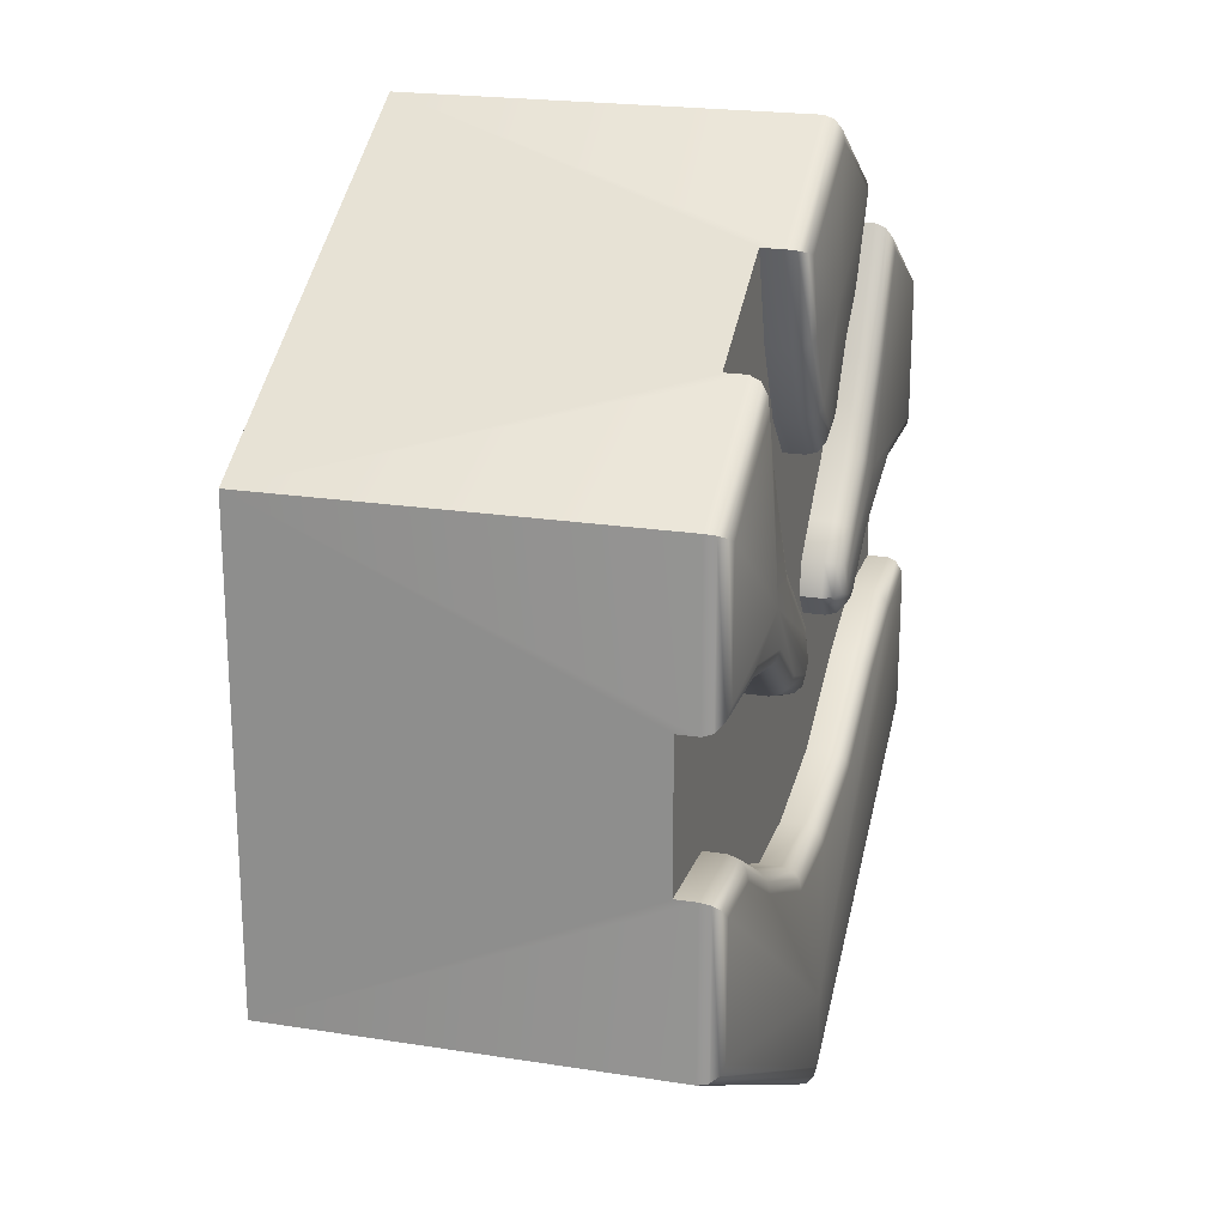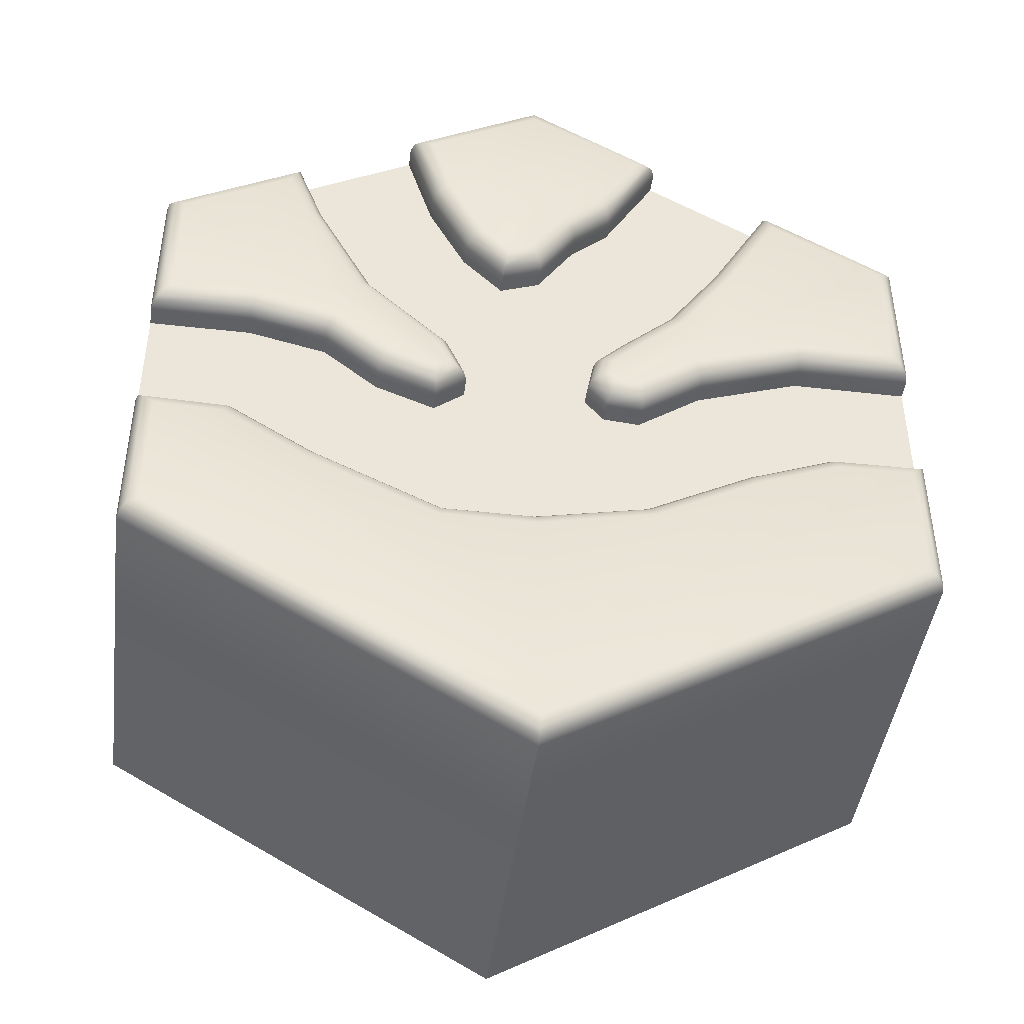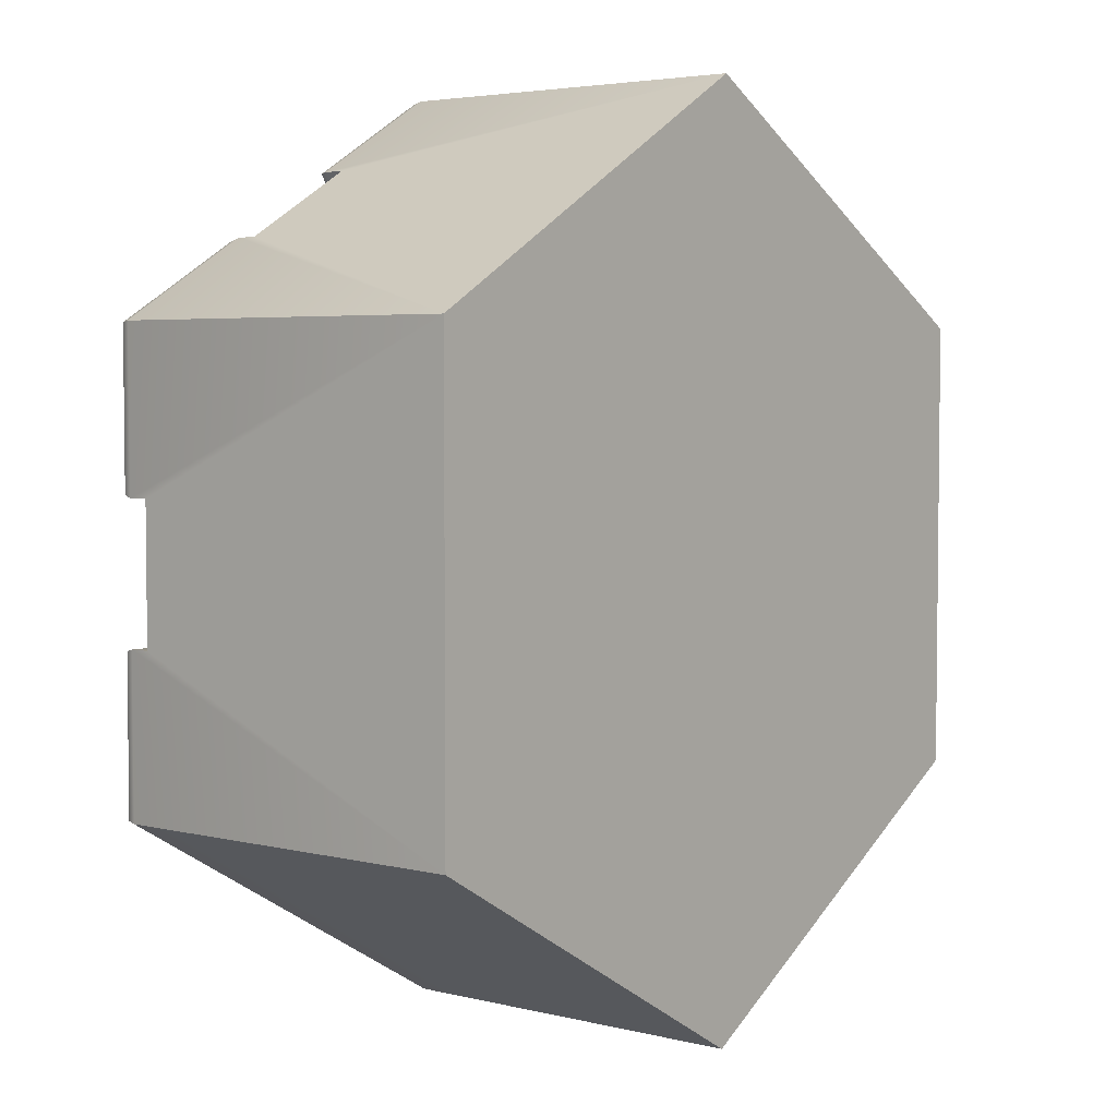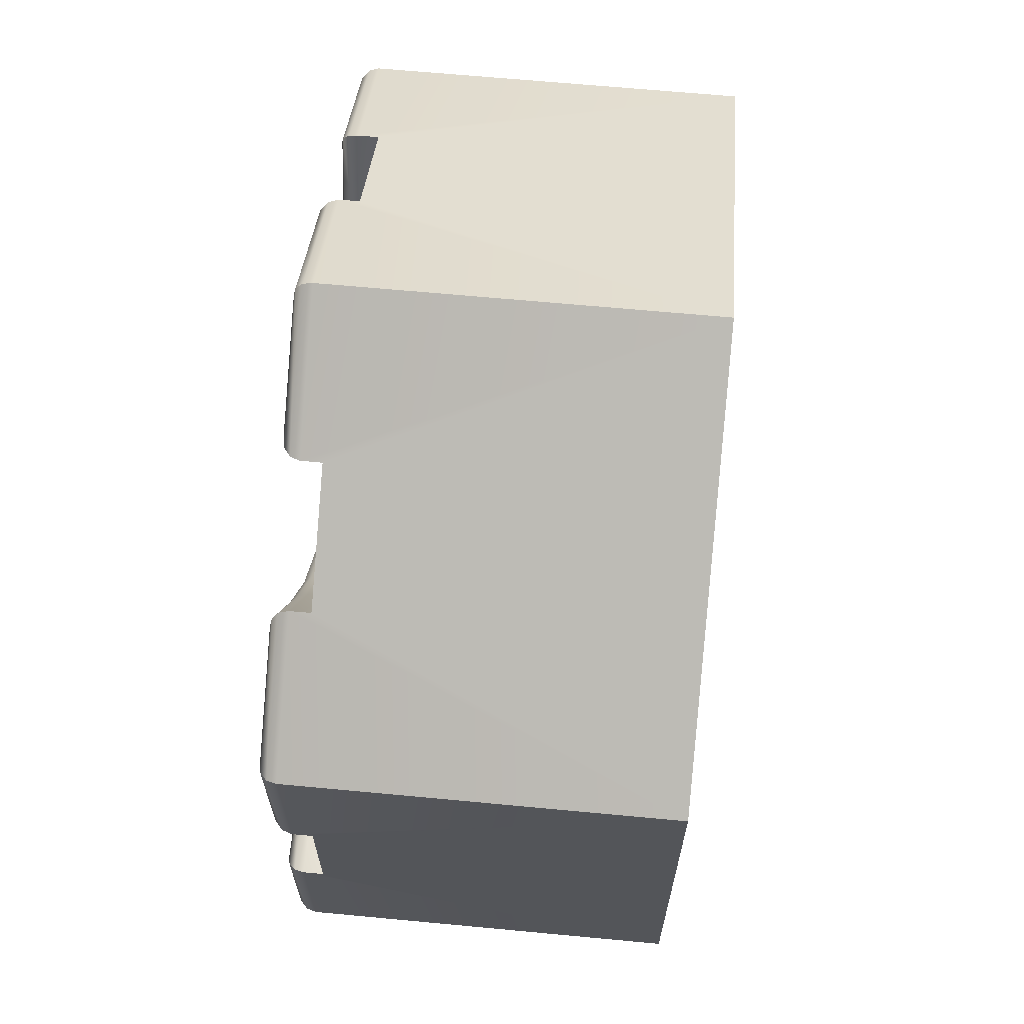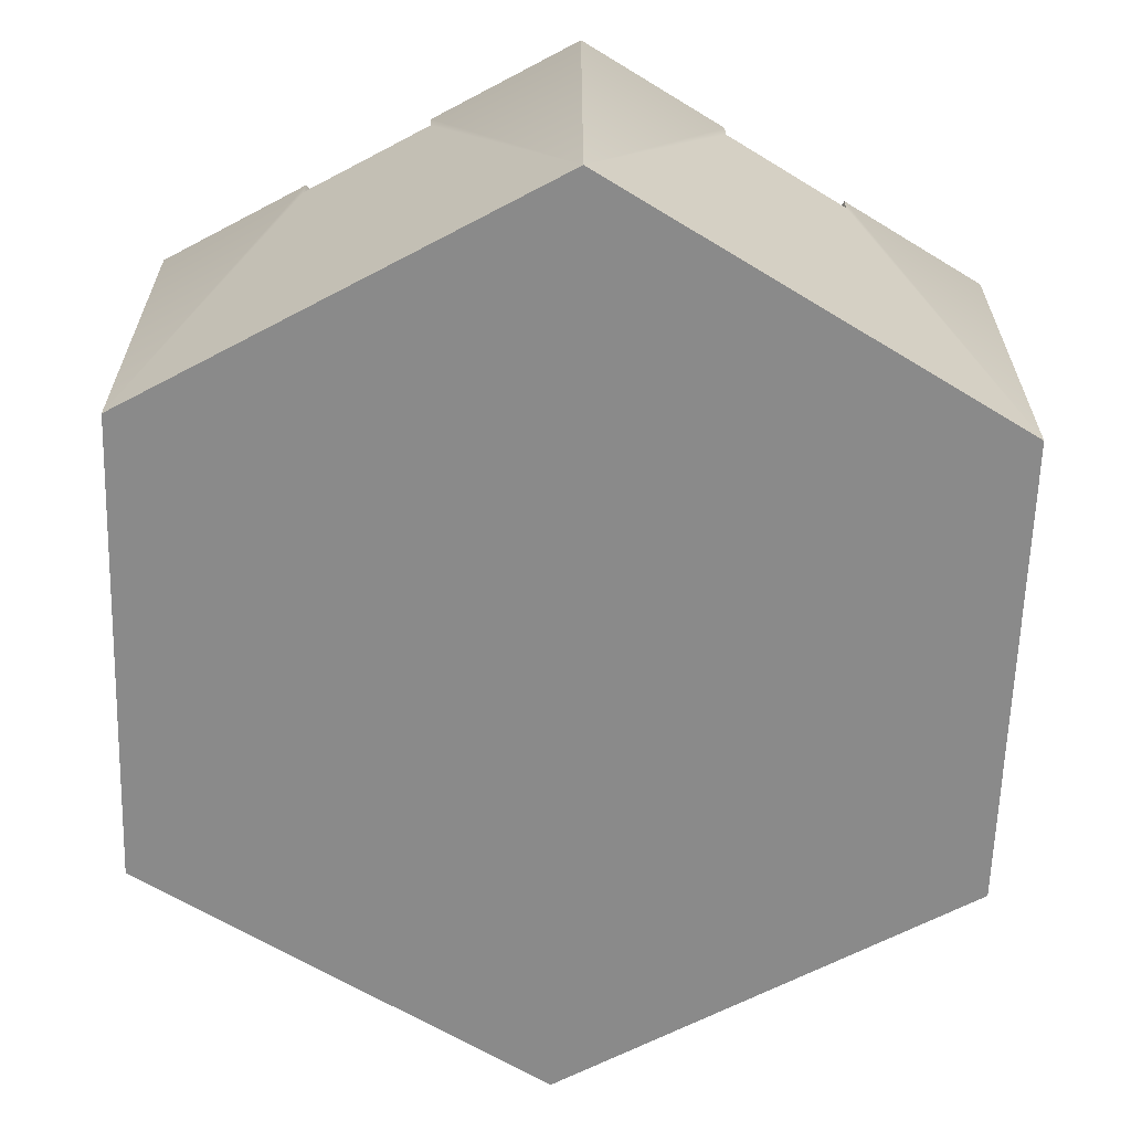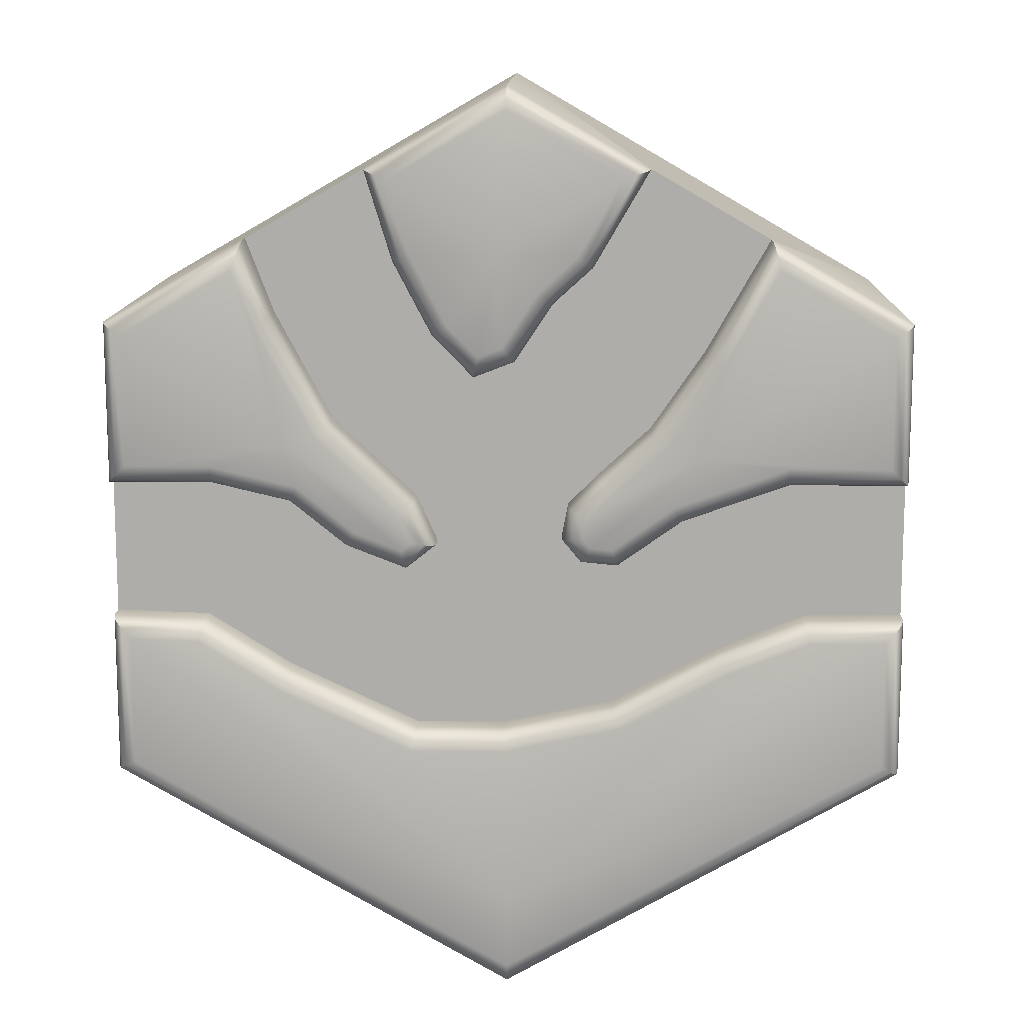
<metadata>
{"format":"obj","ext":"obj","renderer":"f3d","projection":"perspective","resolution":1024,"background":"white","views":[{"elev":21.3,"azim":105.7,"up":"+Z"},{"elev":-44.0,"azim":172.5,"up":"+Z"},{"elev":4.1,"azim":-51.4,"up":"+Z"},{"elev":65.5,"azim":-84.6,"up":"+Z"},{"elev":-63.5,"azim":58.2,"up":"+Y"},{"elev":12.6,"azim":-178.4,"up":"+Z"}]}
</metadata>
<code>
o hex_sand_roadK_Cylinder.628
v 1 0.9 -0.1732
v 1 0.9 0.1732
v 0.65 0.9 0.7794
v 0.35 0.9 0.9526
v -0.35 0.9 0.9526
v -0.65 0.9 0.7794
v -1 0.9 0.1732
v -1 0.9 -0.1732
v -0.7549 0.9 -0.1759
v -0.7068 0.9 0.1741
v -0.5364 0.9 -0.2624
v -0.4393 0.9 0.07974
v -0.2711 0.9 -0.4055
v -0.2774 0.9 -0.03535
v -0.1858 0.9 -0.02675
v 0.2552 0.9 -0.04528
v 0.008358 0.9 -0.4656
v 0.2323 0.9 -0.4656
v 0.4053 0.9 0.01304
v 0.5531 0.9 -0.3148
v 0.5459 0.9 0.1267
v 0.7658 0.9 -0.1811
v 0.7422 0.9 0.173
v 0.1781 0.9 0.01601
v -0.1379 0.9 0.03136
v -0.1537 0.9 0.1133
v 0.08325 0.9 0.442
v 0.2293 0.9 0.1313
v 0.4376 0.9 0.3268
v 0.1856 0.9 0.5466
v 0.5803 0.9 0.5951
v 0.2815 0.9 0.7298
v -0.01876 0.9 0.4815
v -0.2264 0.9 0.186
v -0.1148 0.9 0.6268
v -0.3591 0.9 0.3081
v -0.2114 0.9 0.7145
v -0.4916 0.9 0.5009
v 2e-06 1 -1.099
v 2e-06 0.9516 -1.155
v 2e-06 0.9935 -1.127
v 2e-06 0.9758 -1.147
v 0.9516 1 -0.5494
v 1 0.9516 -0.5774
v 0.9758 0.9935 -0.5634
v 0.9935 0.9758 -0.5736
v 0.9516 1 0.5494
v 1 0.9516 0.5773
v 0.9758 0.9935 0.5634
v 0.9935 0.9758 0.5736
v 2e-06 1 1.099
v 2e-06 0.9516 1.155
v 2e-06 0.9935 1.127
v 2e-06 0.9758 1.147
v -0.9516 1 0.5494
v -1 0.9516 0.5773
v -0.9758 0.9935 0.5634
v -0.9935 0.9758 0.5736
v -0.9516 1 -0.5494
v -1 0.9516 -0.5774
v -0.9758 0.9935 -0.5634
v -0.9935 0.9758 -0.5736
v 1 0.9516 -0.1732
v 0.9516 1 -0.2233
v 0.9935 0.9758 -0.1799
v 0.9758 0.9935 -0.1982
v 0.9516 1 0.2216
v 1 0.9516 0.1732
v 0.9758 0.9935 0.1974
v 0.9935 0.9758 0.1797
v 0.65 0.9516 0.7794
v 0.6751 1 0.709
v 0.6534 0.9758 0.77
v 0.6626 0.9935 0.7442
v 0.2924 1 0.93
v 0.35 0.9516 0.9526
v 0.3212 0.9935 0.9413
v 0.3423 0.9758 0.9496
v -0.35 0.9516 0.9526
v -0.2837 1 0.935
v -0.3411 0.9758 0.9503
v -0.3169 0.9935 0.9438
v -0.668 1 0.7132
v -0.65 0.9516 0.7794
v -0.659 0.9935 0.7463
v -0.6524 0.9758 0.7705
v -0.9516 1 0.2218
v -1 0.9516 0.1732
v -0.9758 0.9935 0.1975
v -0.9935 0.9758 0.1797
v -0.9516 1 -0.2221
v -1 0.9516 -0.1732
v -0.9758 0.9935 -0.1977
v -0.9935 0.9758 -0.1798
v -0.7549 0.9516 -0.1759
v -0.7643 1 -0.2242
v -0.7561 0.9758 -0.1824
v -0.7596 0.9935 -0.2001
v -0.6986 1 0.2225
v -0.7068 0.9516 0.1741
v -0.7027 0.9935 0.1983
v -0.7057 0.9758 0.1806
v -0.5364 0.9516 -0.2624
v -0.5568 1 -0.3063
v -0.5391 0.9758 -0.2683
v -0.5466 0.9935 -0.2844
v -0.4168 1 0.1231
v -0.4393 0.9516 0.07974
v -0.4281 0.9935 0.1014
v -0.4363 0.9758 0.08555
v -0.2711 0.9516 -0.4055
v -0.288 1 -0.4513
v -0.2734 0.9758 -0.4116
v -0.2796 0.9935 -0.4284
v -0.264 1 0.01451
v -0.2774 0.9516 -0.03535
v -0.2707 0.9935 -0.01042
v -0.2756 0.9758 -0.02867
v -0.2104 1 0.01955
v -0.1858 0.9516 -0.02675
v -0.1981 0.9935 -0.003601
v -0.1891 0.9758 -0.02055
v 0.2636 1 0.009891
v 0.2552 0.9516 -0.04528
v 0.2594 0.9935 -0.01769
v 0.2563 0.9758 -0.03789
v 0.008358 0.9516 -0.4656
v 0.003215 1 -0.514
v 0.007669 0.9758 -0.472
v 0.005787 0.9935 -0.4898
v 0.2431 1 -0.514
v 0.2323 0.9516 -0.4656
v 0.2377 0.9935 -0.4898
v 0.2337 0.9758 -0.472
v 0.3808 1 0.05542
v 0.4053 0.9516 0.01304
v 0.393 0.9935 0.03423
v 0.402 0.9758 0.01872
v 0.5531 0.9516 -0.3148
v 0.5763 1 -0.3573
v 0.5562 0.9758 -0.3205
v 0.5647 0.9935 -0.336
v 0.5241 1 0.1713
v 0.5459 0.9516 0.1267
v 0.535 0.9935 0.149
v 0.543 0.9758 0.1327
v 0.7658 0.9516 -0.1811
v 0.7805 1 -0.2291
v 0.7678 0.9758 -0.1876
v 0.7731 0.9935 -0.2051
v 0.7365 1 0.2213
v 0.7422 0.9516 0.173
v 0.7394 0.9935 0.1972
v 0.7414 0.9758 0.1794
v 0.2375 1 0.03059
v 0.1781 0.9516 0.01601
v 0.2078 0.9935 0.0233
v 0.1861 0.9758 0.01797
v -0.1898 1 0.04456
v -0.1379 0.9516 0.03136
v -0.1638 0.9935 0.03796
v -0.1449 0.9758 0.03313
v -0.1984 1 0.08954
v -0.1537 0.9516 0.1133
v -0.1761 0.9935 0.1014
v -0.1597 0.9758 0.1101
v 0.07096 1 0.4987
v 0.08325 0.9516 0.442
v 0.07711 0.9935 0.4703
v 0.08161 0.9758 0.4496
v 0.2696 1 0.1027
v 0.2293 0.9516 0.1313
v 0.2495 0.9935 0.117
v 0.2347 0.9758 0.1275
v 0.4376 0.9516 0.3268
v 0.4766 1 0.297
v 0.4428 0.9758 0.3228
v 0.4571 0.9935 0.3119
v 0.146 1 0.5754
v 0.1856 0.9516 0.5466
v 0.1658 0.9935 0.561
v 0.1803 0.9758 0.5505
v 0.5803 0.9516 0.5951
v 0.6244 1 0.5751
v 0.5862 0.9758 0.5925
v 0.6024 0.9935 0.5851
v 0.2366 1 0.7483
v 0.2815 0.9516 0.7298
v 0.2591 0.9935 0.739
v 0.2755 0.9758 0.7323
v 0.01311 1 0.5211
v -0.01876 0.9516 0.4815
v -0.002826 0.9935 0.5013
v -0.01449 0.9758 0.4868
v -0.26 1 0.1511
v -0.2264 0.9516 0.186
v -0.2432 0.9935 0.1685
v -0.2309 0.9758 0.1813
v -0.1148 0.9516 0.6268
v -0.07774 1 0.6586
v -0.1098 0.9758 0.631
v -0.09625 0.9935 0.6427
v -0.3959 1 0.2762
v -0.3591 0.9516 0.3081
v -0.3775 0.9935 0.2921
v -0.3641 0.9758 0.3038
v -0.2114 0.9516 0.7145
v -0.1734 1 0.7453
v -0.2063 0.9758 0.7186
v -0.1924 0.9935 0.7299
v -0.5327 1 0.4752
v -0.4916 0.9516 0.5009
v -0.5122 0.9935 0.4881
v -0.4971 0.9758 0.4975
v 2e-06 0 -1.155
v 1 0 -0.5774
v 1 0 0.5773
v 2e-06 0 1.155
v -1 0 0.5773
v -1 0 -0.5774
v -0.4817 1 0.243
v 0.02556 1 0.7494
v 0.5572 1 0.2715
v -0.007158 1 -0.9166
f 215 40 44 216
f 63 147 22 1
f 111 103 11 13
f 136 144 21 19
f 103 95 9 11
f 196 204 36 34
f 175 172 28 29
f 147 139 20 22
f 160 164 26 25
f 95 92 8 9
f 207 199 35 37
f 139 132 18 20
f 164 196 34 26
f 168 180 30 27
f 132 127 17 18
f 156 124 16 24
f 192 168 27 33
f 116 120 15 14
f 124 136 19 16
f 183 175 29 31
f 172 156 24 28
f 199 192 33 35
f 204 212 38 36
f 100 108 12 10
f 144 152 23 21
f 88 100 10 7
f 127 111 13 17
f 180 188 32 30
f 71 183 31 3
f 79 207 37 5
f 212 84 6 38
f 108 116 14 12
f 152 68 2 23
f 120 160 25 15
f 188 76 4 32
f 46 42 41 45
f 45 41 39 43
f 40 60 62 42
f 42 62 61 41
f 41 61 59 39
f 87 99 101 89
f 89 101 102 90
f 90 102 100 88
f 96 91 93 98
f 98 93 94 97
f 97 94 92 95
f 99 107 109 101
f 101 109 110 102
f 102 110 108 100
f 104 96 98 106
f 106 98 97 105
f 105 97 95 103
f 107 115 117 109
f 109 117 118 110
f 110 118 116 108
f 112 104 106 114
f 114 106 105 113
f 113 105 103 111
f 115 119 121 117
f 117 121 122 118
f 118 122 120 116
f 128 112 114 130
f 130 114 113 129
f 129 113 111 127
f 123 135 137 125
f 125 137 138 126
f 126 138 136 124
f 131 128 130 133
f 133 130 129 134
f 134 129 127 132
f 135 143 145 137
f 137 145 146 138
f 138 146 144 136
f 140 131 133 142
f 142 133 134 141
f 141 134 132 139
f 143 151 153 145
f 145 153 154 146
f 146 154 152 144
f 148 140 142 150
f 150 142 141 149
f 149 141 139 147
f 151 67 69 153
f 153 69 70 154
f 154 70 68 152
f 64 148 150 66
f 66 150 149 65
f 65 149 147 63
f 119 159 161 121
f 121 161 162 122
f 122 162 160 120
f 155 123 125 157
f 157 125 126 158
f 158 126 124 156
f 159 163 165 161
f 161 165 166 162
f 162 166 164 160
f 171 155 157 173
f 173 157 158 174
f 174 158 156 172
f 167 179 181 169
f 169 181 182 170
f 170 182 180 168
f 176 171 173 178
f 178 173 174 177
f 177 174 172 175
f 179 187 189 181
f 181 189 190 182
f 182 190 188 180
f 184 176 178 186
f 186 178 177 185
f 185 177 175 183
f 187 75 77 189
f 189 77 78 190
f 190 78 76 188
f 72 184 186 74
f 74 186 185 73
f 73 185 183 71
f 163 195 197 165
f 165 197 198 166
f 166 198 196 164
f 191 167 169 193
f 193 169 170 194
f 194 170 168 192
f 195 203 205 197
f 197 205 206 198
f 198 206 204 196
f 200 191 193 202
f 202 193 194 201
f 201 194 192 199
f 203 211 213 205
f 205 213 214 206
f 206 214 212 204
f 208 200 202 210
f 210 202 201 209
f 209 201 199 207
f 211 83 85 213
f 213 85 86 214
f 214 86 84 212
f 80 208 210 82
f 82 210 209 81
f 81 209 207 79
f 63 44 46 65
f 65 46 45 66
f 66 45 43 64
f 60 92 94 62
f 62 94 93 61
f 61 93 91 59
f 67 47 49 69
f 69 49 50 70
f 70 50 48 68
f 71 48 50 73
f 73 50 49 74
f 74 49 47 72
f 75 51 53 77
f 77 53 54 78
f 78 54 52 76
f 79 52 54 81
f 81 54 53 82
f 82 53 51 80
f 83 55 57 85
f 85 57 58 86
f 86 58 56 84
f 88 56 58 90
f 90 58 57 89
f 89 57 55 87
f 44 40 42 46
f 220 60 40 215
f 83 211 221
f 211 203 221
f 203 195 221
f 195 163 221
f 163 159 221
f 159 119 221
f 119 115 221
f 115 107 221
f 107 99 221
f 99 87 221
f 87 55 221
f 55 83 221
f 75 187 222
f 187 179 222
f 179 167 222
f 167 191 222
f 191 200 222
f 200 208 222
f 208 80 222
f 80 51 222
f 51 75 222
f 67 151 223
f 151 143 223
f 143 135 223
f 135 123 223
f 123 155 223
f 155 171 223
f 171 176 223
f 176 184 223
f 184 72 223
f 72 47 223
f 47 67 223
f 43 39 224
f 39 59 224
f 59 91 224
f 91 96 224
f 96 104 224
f 104 112 224
f 112 128 224
f 128 131 224
f 131 140 224
f 140 148 224
f 148 64 224
f 64 43 224
f 71 3 217 48
f 88 7 219 56
f 63 1 216 44
f 79 5 218 52
f 216 1 2 217
f 217 2 68 48
f 217 3 4 218
f 218 5 6 219
f 218 4 76 52
f 219 6 84 56
f 219 7 8 220
f 220 8 92 60
f 215 216 217 218 219 220
f 15 16 17
f 26 27 28
f 7 10 9 8
f 10 12 11 9
f 12 14 13 11
f 14 15 17 13
f 16 19 18 17
f 19 21 20 18
f 21 23 22 20
f 23 2 1 22
f 15 25 24 16
f 25 26 28 24
f 27 30 29 28
f 30 32 31 29
f 32 4 3 31
f 26 34 33 27
f 34 36 35 33
f 36 38 37 35
f 38 6 5 37

</code>
